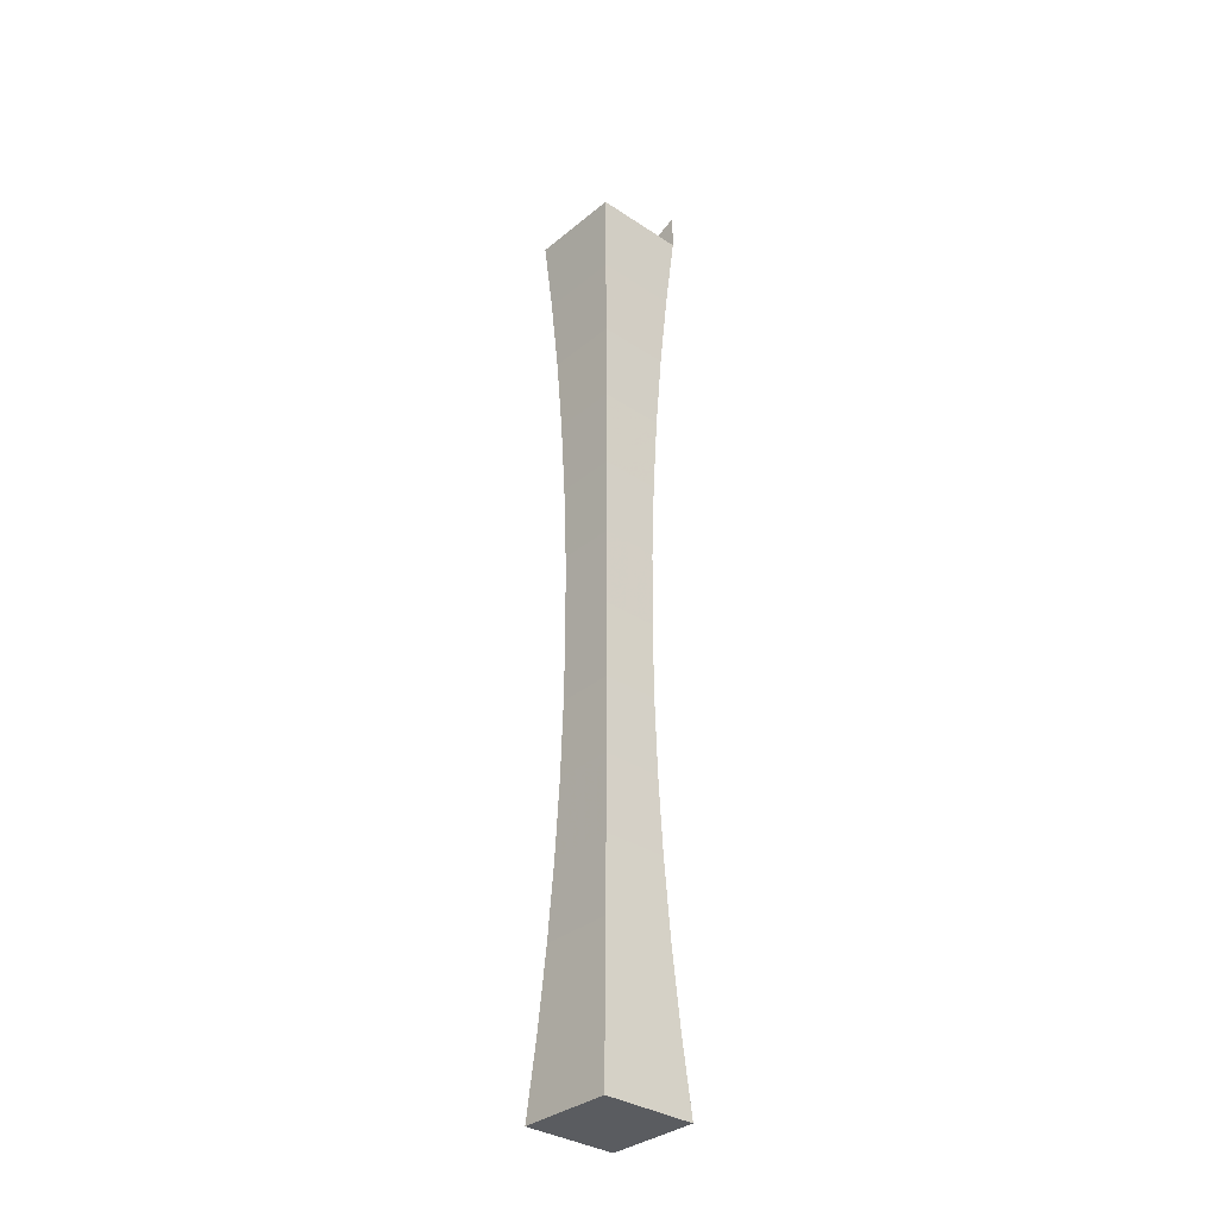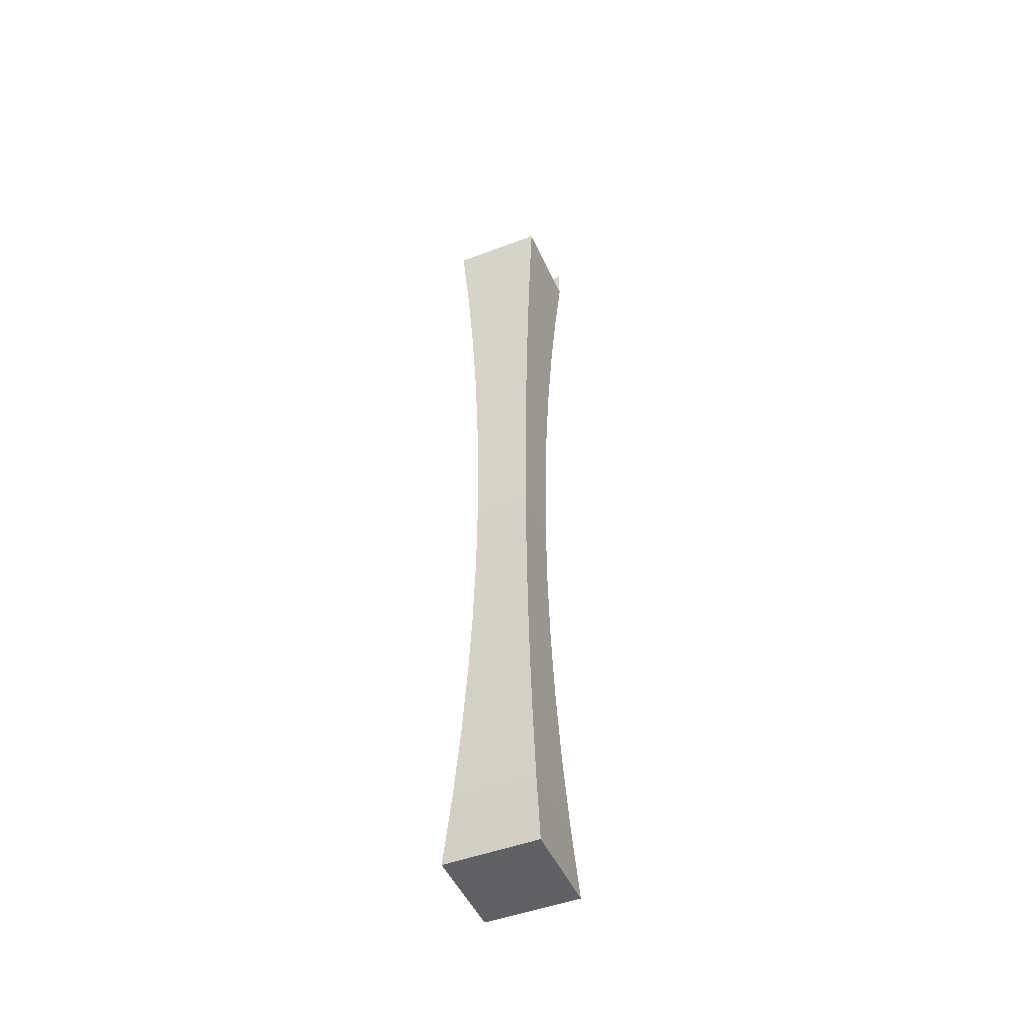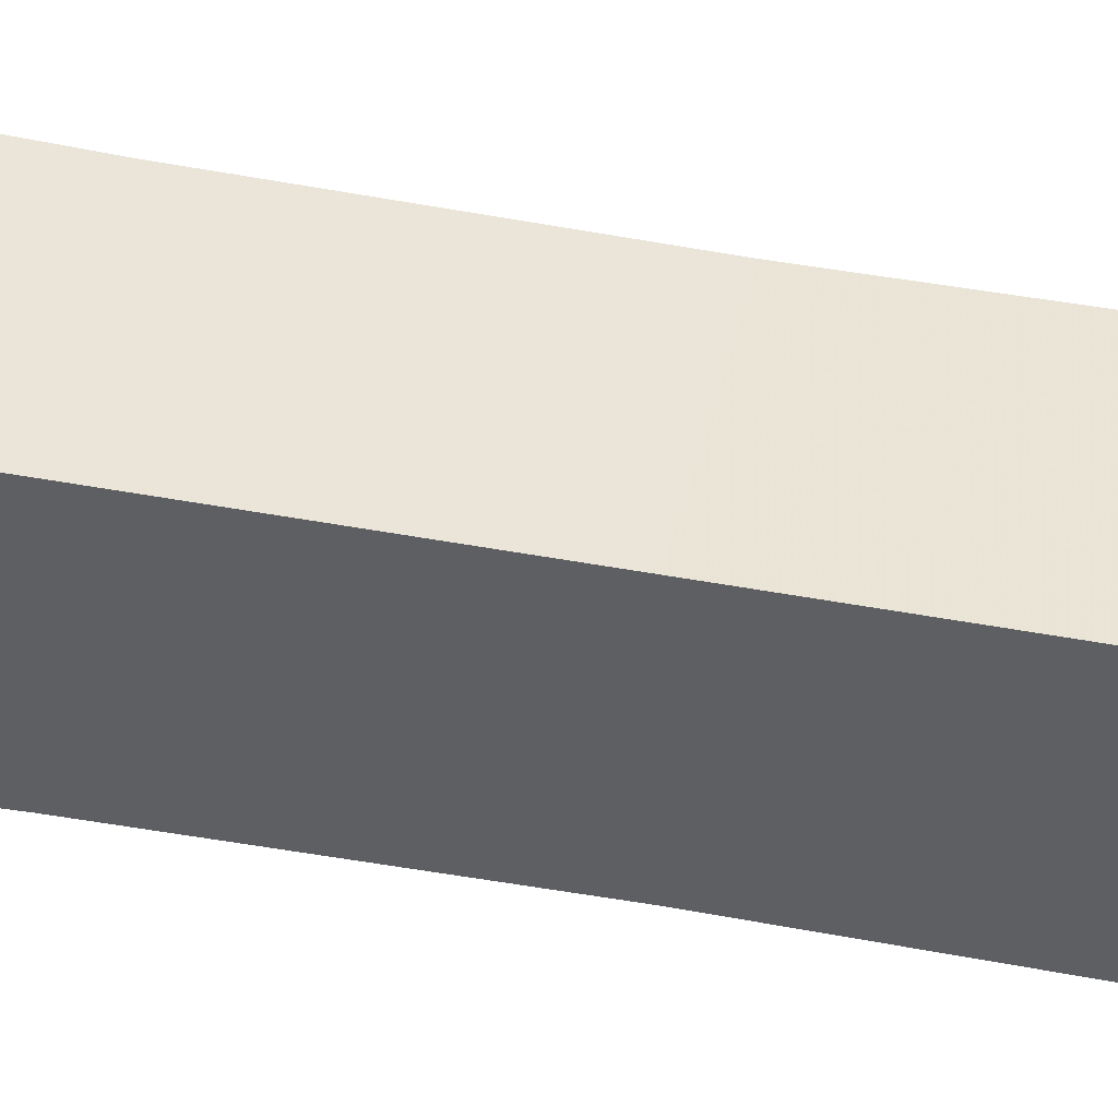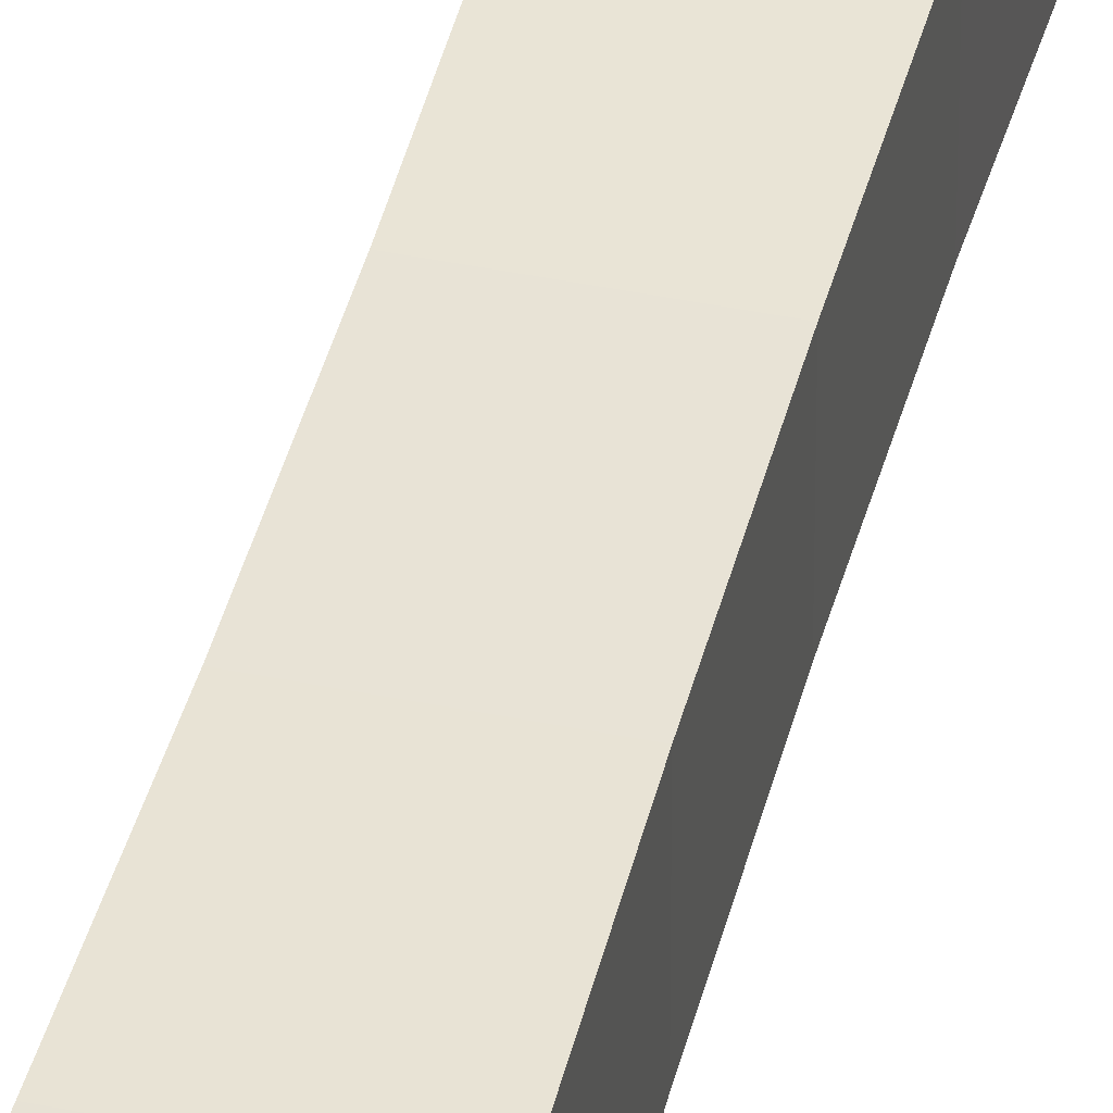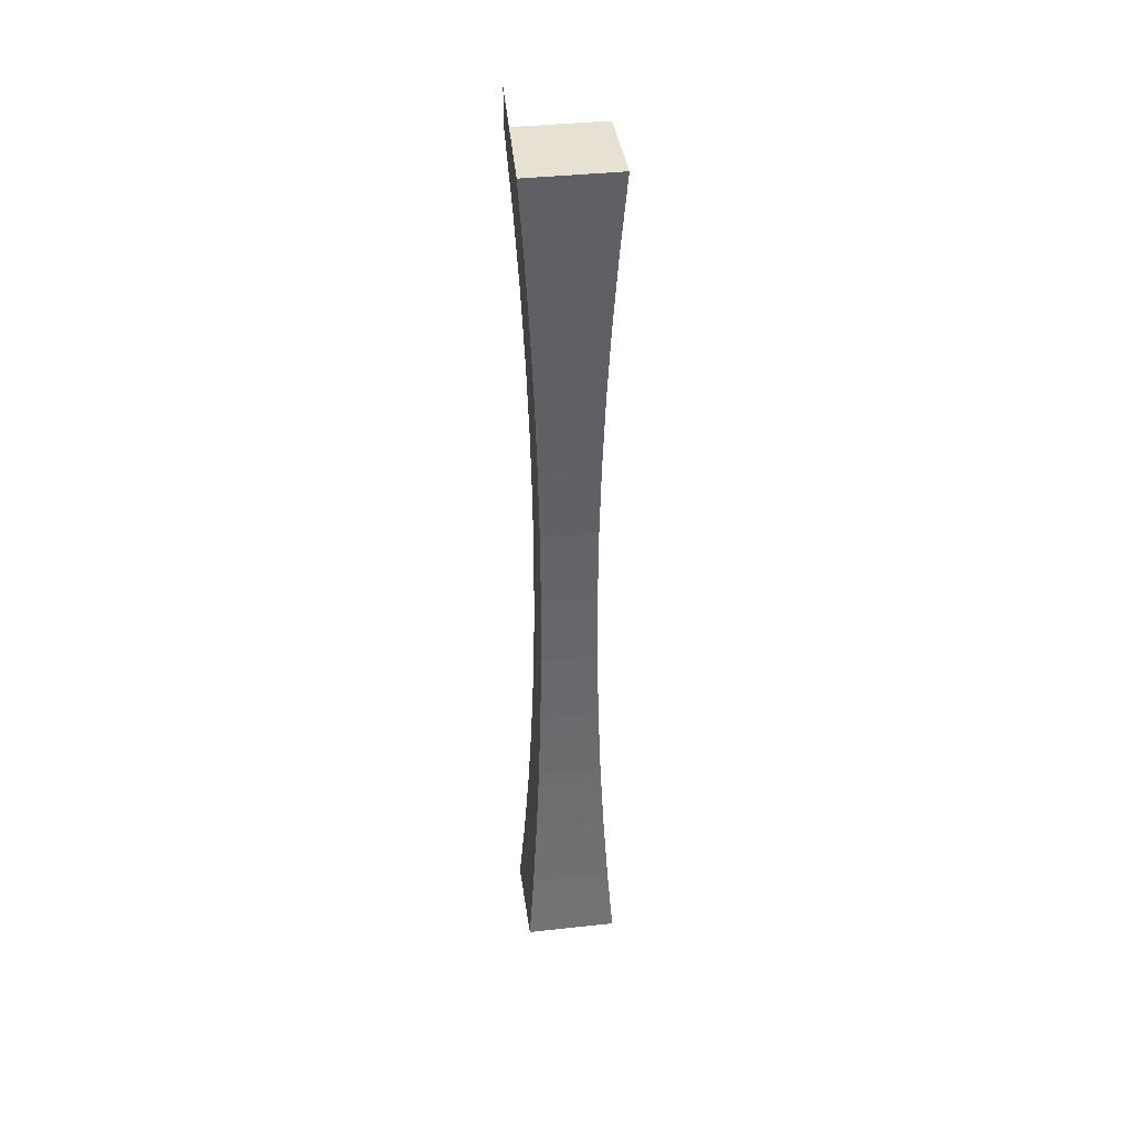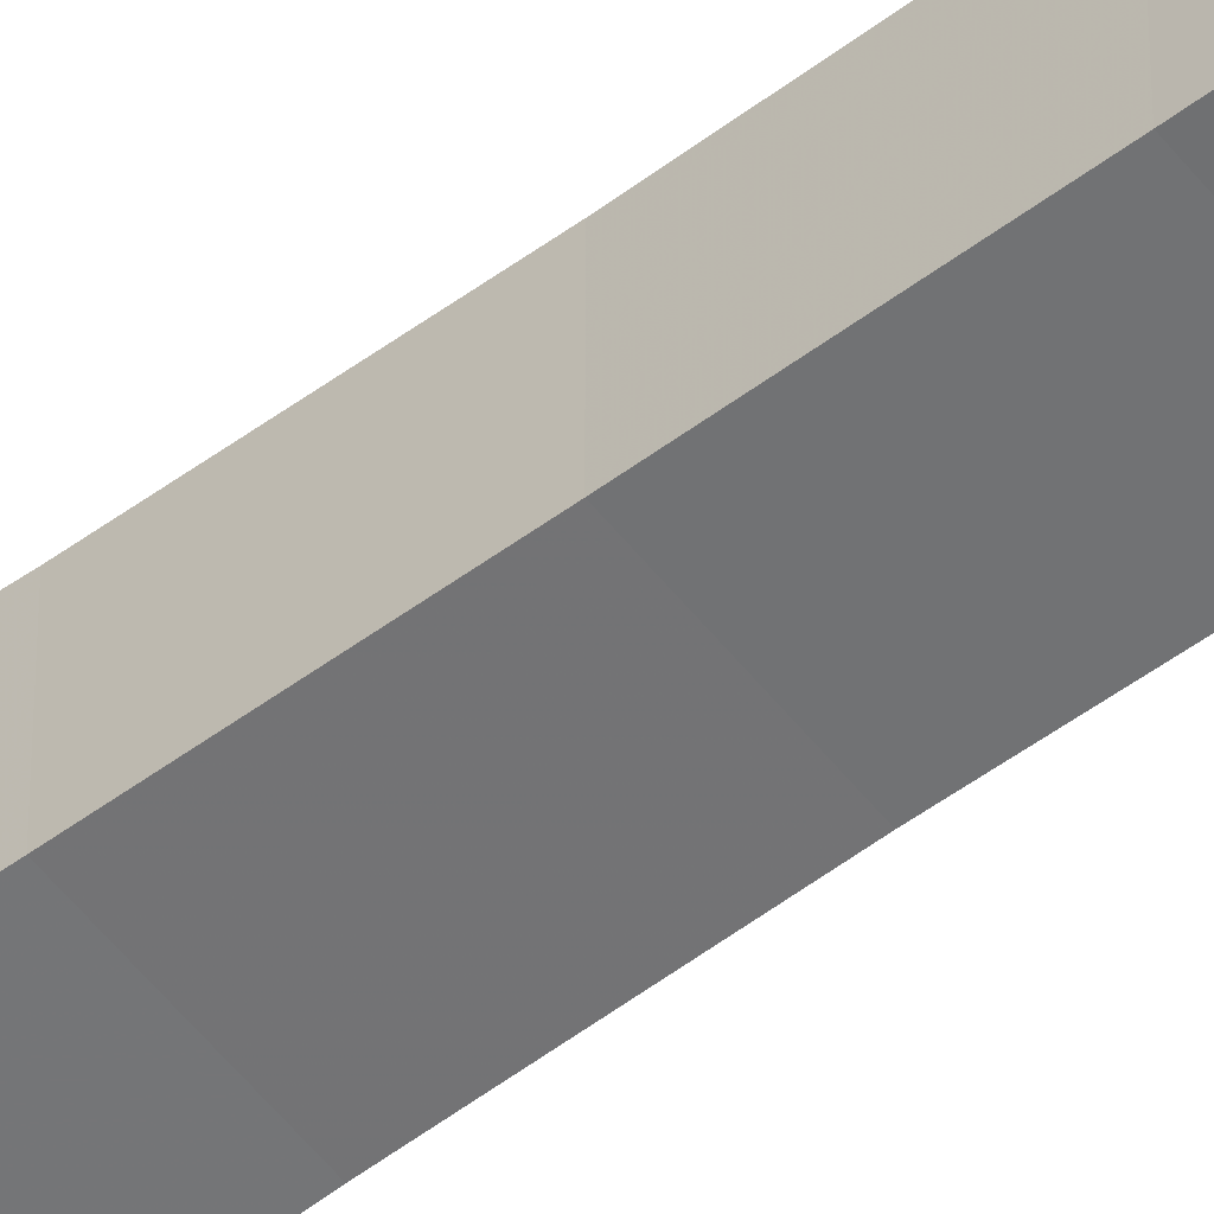
<metadata>
{"format":"obj","ext":"obj","renderer":"f3d","projection":"perspective","resolution":1024,"background":"white","views":[{"elev":-33.6,"azim":138.0,"up":"+Y"},{"elev":-47.9,"azim":113.1,"up":"+Y"},{"elev":44.3,"azim":-77.5,"up":"+Z"},{"elev":42.2,"azim":-166.2,"up":"+Z"},{"elev":38.9,"azim":-7.8,"up":"+Y"},{"elev":-55.7,"azim":-52.2,"up":"+Z"}]}
</metadata>
<code>
v -0.1435 -0.1441 -0.2365
v -0.1435 -0.1585 -0.2006
v -0.1076 -0.1585 -0.2006
v -0.1435 -0.1585 -0.2365
v -0.1076 -0.1585 -0.2365
v -0.1413 -0.1884 -0.2343
v -0.1097 -0.1884 -0.2343
v -0.1413 -0.1884 -0.2028
v -0.1097 -0.1884 -0.2028
v -0.1395 -0.2183 -0.2325
v -0.1115 -0.2183 -0.2325
v -0.1395 -0.2183 -0.2046
v -0.1115 -0.2183 -0.2046
v -0.1381 -0.2483 -0.2311
v -0.1129 -0.2483 -0.2311
v -0.1381 -0.2483 -0.206
v -0.1129 -0.2483 -0.206
v -0.1371 -0.2782 -0.2301
v -0.1139 -0.2782 -0.2301
v -0.1371 -0.2782 -0.207
v -0.1139 -0.2782 -0.207
v -0.1365 -0.3082 -0.2295
v -0.1145 -0.3082 -0.2295
v -0.1365 -0.3082 -0.2076
v -0.1145 -0.3082 -0.2076
v -0.1363 -0.3382 -0.2293
v -0.1147 -0.3382 -0.2293
v -0.1363 -0.3382 -0.2078
v -0.1147 -0.3382 -0.2078
v -0.1365 -0.3682 -0.2076
v -0.1145 -0.3682 -0.2076
v -0.1365 -0.3682 -0.2295
v -0.1145 -0.3682 -0.2295
v -0.1371 -0.3982 -0.207
v -0.1139 -0.3982 -0.207
v -0.1371 -0.3982 -0.2301
v -0.1139 -0.3982 -0.2301
v -0.1381 -0.4281 -0.206
v -0.1129 -0.4281 -0.206
v -0.1381 -0.4281 -0.2311
v -0.1129 -0.4281 -0.2311
v -0.1395 -0.4581 -0.2046
v -0.1115 -0.4581 -0.2046
v -0.1395 -0.4581 -0.2325
v -0.1115 -0.4581 -0.2325
v -0.1413 -0.488 -0.2028
v -0.1097 -0.488 -0.2028
v -0.1413 -0.488 -0.2343
v -0.1097 -0.488 -0.2343
v -0.1435 -0.5179 -0.2006
v -0.1076 -0.5179 -0.2006
v -0.1435 -0.5179 -0.2365
v -0.1076 -0.5179 -0.2365
f 2 1 4
f 6 2 4
f 3 7 5
f 8 3 2
f 2 6 8
f 7 3 9
f 3 8 9
f 10 8 6
f 9 11 7
f 12 9 8
f 8 10 12
f 11 9 13
f 9 12 13
f 14 12 10
f 13 15 11
f 16 13 12
f 12 14 16
f 15 13 17
f 13 16 17
f 18 16 14
f 17 19 15
f 20 17 16
f 16 18 20
f 19 17 21
f 17 20 21
f 22 20 18
f 21 23 19
f 24 21 20
f 20 22 24
f 23 21 25
f 21 24 25
f 26 24 22
f 25 27 23
f 28 25 24
f 24 26 28
f 27 25 29
f 25 28 29
f 26 30 28
f 31 27 29
f 30 29 28
f 30 26 32
f 27 31 33
f 29 30 31
f 32 34 30
f 35 33 31
f 34 31 30
f 34 32 36
f 33 35 37
f 31 34 35
f 36 38 34
f 39 37 35
f 38 35 34
f 38 36 40
f 37 39 41
f 35 38 39
f 40 42 38
f 43 41 39
f 42 39 38
f 42 40 44
f 41 43 45
f 39 42 43
f 44 46 42
f 47 45 43
f 46 43 42
f 46 44 48
f 45 47 49
f 43 46 47
f 48 50 46
f 51 49 47
f 50 47 46
f 50 48 52
f 49 51 53
f 47 50 51
f 53 50 52
f 50 53 51
f 4 1 2
f 5 2 4
f 4 2 5
f 4 2 6
f 2 5 3
f 3 5 2
f 5 7 3
f 2 3 8
f 5 4 7
f 8 6 2
f 6 7 4
f 9 3 7
f 9 8 3
f 6 8 10
f 7 6 11
f 7 11 9
f 8 9 12
f 12 10 8
f 10 11 6
f 13 9 11
f 13 12 9
f 10 12 14
f 11 10 15
f 11 15 13
f 12 13 16
f 16 14 12
f 14 15 10
f 17 13 15
f 17 16 13
f 14 16 18
f 15 14 19
f 15 19 17
f 16 17 20
f 20 18 16
f 18 19 14
f 21 17 19
f 21 20 17
f 18 20 22
f 19 18 23
f 19 23 21
f 20 21 24
f 24 22 20
f 22 23 18
f 25 21 23
f 25 24 21
f 22 24 26
f 23 22 27
f 23 27 25
f 24 25 28
f 28 26 24
f 26 27 22
f 29 25 27
f 29 28 25
f 28 30 26
f 27 26 33
f 29 27 31
f 28 29 30
f 32 26 30
f 32 33 26
f 33 31 27
f 31 30 29
f 30 34 32
f 33 32 37
f 31 33 35
f 30 31 34
f 36 32 34
f 36 37 32
f 37 35 33
f 35 34 31
f 34 38 36
f 37 36 41
f 35 37 39
f 34 35 38
f 40 36 38
f 40 41 36
f 41 39 37
f 39 38 35
f 38 42 40
f 41 40 45
f 39 41 43
f 38 39 42
f 44 40 42
f 44 45 40
f 45 43 41
f 43 42 39
f 42 46 44
f 45 44 49
f 43 45 47
f 42 43 46
f 48 44 46
f 48 49 44
f 49 47 45
f 47 46 43
f 46 50 48
f 49 48 53
f 47 49 51
f 46 47 50
f 52 48 50
f 52 53 48
f 53 51 49
f 51 50 47
f 52 50 53
f 51 53 50
f 7 4 5
f 4 7 6
f 11 6 7
f 6 11 10
f 15 10 11
f 10 15 14
f 19 14 15
f 14 19 18
f 23 18 19
f 18 23 22
f 27 22 23
f 22 27 26
f 33 26 27
f 26 33 32
f 37 32 33
f 32 37 36
f 41 36 37
f 36 41 40
f 45 40 41
f 40 45 44
f 49 44 45
f 44 49 48
f 53 48 49
f 48 53 52

</code>
